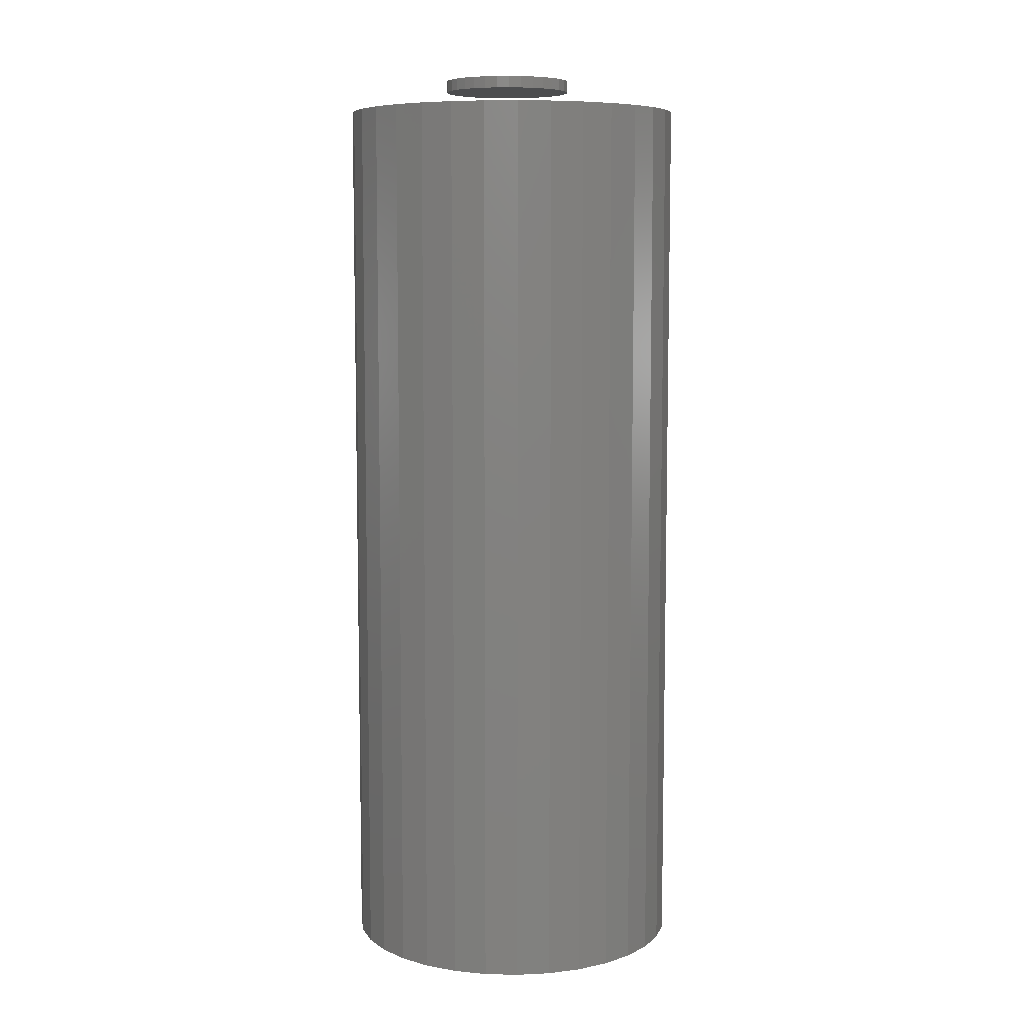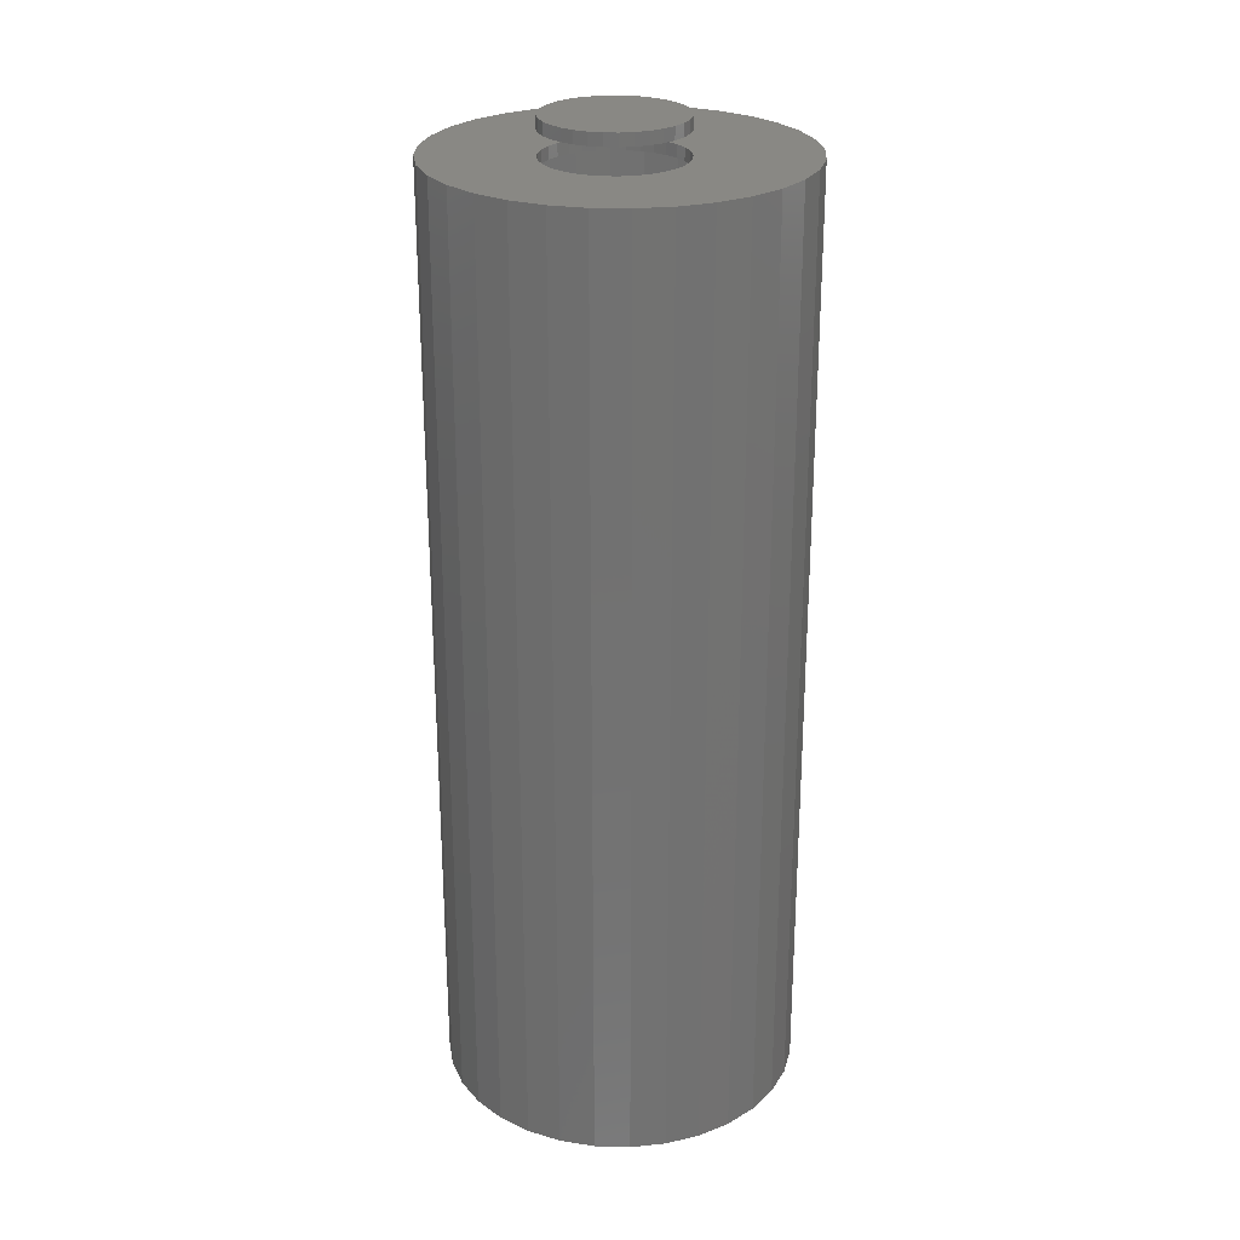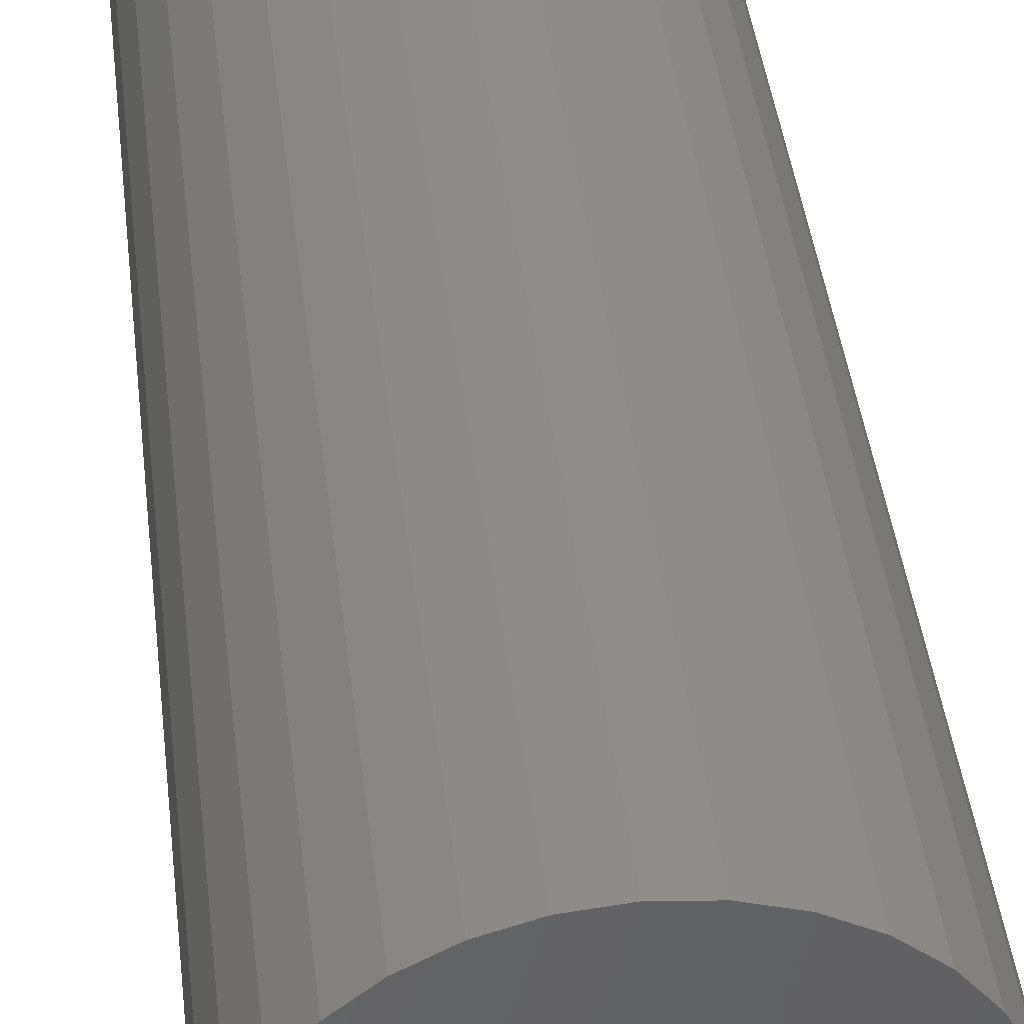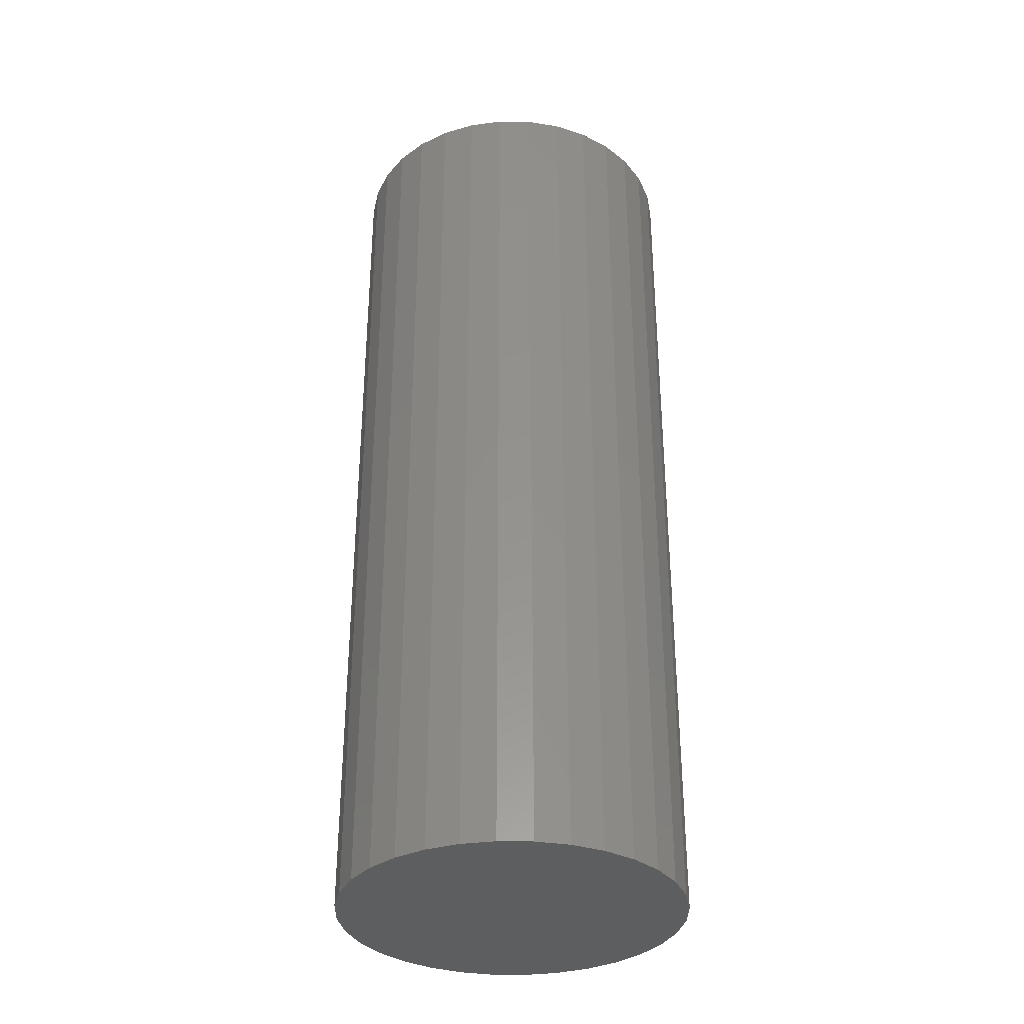
<metadata>
{"format":"stl","ext":"stl","renderer":"f3d","projection":"perspective","resolution":1024,"background":"white","views":[{"elev":7.7,"azim":65.6,"up":"+Z"},{"elev":26.1,"azim":-70.7,"up":"+Z"},{"elev":39.9,"azim":-6.4,"up":"+Y"},{"elev":-33.9,"azim":128.4,"up":"+Z"}]}
</metadata>
<code>
# stl→obj: 256 verts, 504 faces
v -0.003454 0.04342 0.5938
v -0.01192 0.04259 0.6016
v -0.01192 0.04259 0.5938
v -0.02007 0.04012 0.6016
v -0.02007 0.04012 0.5938
v -0.02758 0.0361 0.6016
v -0.02758 0.0361 0.5938
v -0.03416 0.0307 0.6016
v -0.03416 0.0307 0.5938
v -0.03956 0.02412 0.6016
v -0.03956 0.02412 0.5938
v -0.04357 0.01662 0.6016
v -0.04357 0.01662 0.5938
v -0.04604 0.008471 0.6016
v -0.04604 0.008471 0.5938
v -0.04688 5.317e-18 0.6016
v -0.04688 5.317e-18 0.5938
v -0.003454 0.04342 0.6016
v 0.005017 0.04259 0.5938
v 0.005017 0.04259 0.6016
v 0.01316 0.04012 0.5938
v 0.01316 0.04012 0.6016
v 0.02067 0.0361 0.5938
v 0.02067 0.0361 0.6016
v 0.02725 0.0307 0.5938
v 0.02725 0.0307 0.6016
v 0.03265 0.02412 0.5938
v 0.03265 0.02412 0.6016
v 0.03666 0.01662 0.5938
v 0.03666 0.01662 0.6016
v 0.03913 0.008471 0.5938
v 0.03913 0.008471 0.6016
v 0.03997 -1.063e-17 0.5938
v 0.03997 0 0.6016
v -0.003454 -0.04342 0.5938
v 0.005017 -0.04259 0.6016
v 0.005017 -0.04259 0.5938
v 0.01316 -0.04012 0.6016
v 0.01316 -0.04012 0.5938
v 0.02067 -0.0361 0.6016
v 0.02067 -0.0361 0.5938
v 0.02725 -0.0307 0.6016
v 0.02725 -0.0307 0.5938
v 0.03265 -0.02412 0.6016
v 0.03265 -0.02412 0.5938
v 0.03666 -0.01662 0.6016
v 0.03666 -0.01662 0.5938
v 0.03913 -0.008471 0.6016
v 0.03913 -0.008471 0.5938
v -0.003454 -0.04342 0.6016
v -0.01192 -0.04259 0.5938
v -0.01192 -0.04259 0.6016
v -0.02007 -0.04012 0.5938
v -0.02007 -0.04012 0.6016
v -0.02758 -0.0361 0.5938
v -0.02758 -0.0361 0.6016
v -0.03416 -0.0307 0.5938
v -0.03416 -0.0307 0.6016
v -0.03956 -0.02412 0.5938
v -0.03956 -0.02412 0.6016
v -0.04357 -0.01662 0.5938
v -0.04357 -0.01662 0.6016
v -0.04604 -0.008471 0.5938
v -0.04604 -0.008471 0.6016
v -0.04688 5.317e-18 0.6172
v -0.04688 5.317e-18 0.625
v -0.04604 0.008471 0.6172
v -0.04604 0.008471 0.625
v -0.04357 0.01662 0.6172
v -0.04357 0.01662 0.625
v -0.03956 0.02412 0.6172
v -0.03956 0.02412 0.625
v -0.03416 0.0307 0.6172
v -0.03416 0.0307 0.625
v -0.02758 0.0361 0.6172
v -0.02758 0.0361 0.625
v -0.02007 0.04012 0.6172
v -0.02007 0.04012 0.625
v -0.01192 0.04259 0.6172
v -0.01192 0.04259 0.625
v -0.003454 0.04342 0.6172
v -0.003454 0.04342 0.625
v 0.005017 0.04259 0.6172
v 0.005017 0.04259 0.625
v 0.01316 0.04012 0.6172
v 0.01316 0.04012 0.625
v 0.02067 0.0361 0.6172
v 0.02067 0.0361 0.625
v 0.02725 0.0307 0.6172
v 0.02725 0.0307 0.625
v 0.03265 0.02412 0.6172
v 0.03265 0.02412 0.625
v 0.03666 0.01662 0.6172
v 0.03666 0.01662 0.625
v 0.03913 0.008471 0.6172
v 0.03913 0.008471 0.625
v 0.03997 0 0.6172
v 0.03997 0 0.625
v 0.03913 -0.008471 0.6172
v 0.03913 -0.008471 0.625
v 0.03666 -0.01662 0.6172
v 0.03666 -0.01662 0.625
v 0.03265 -0.02412 0.6172
v 0.03265 -0.02412 0.625
v 0.02725 -0.0307 0.6172
v 0.02725 -0.0307 0.625
v 0.02067 -0.0361 0.6172
v 0.02067 -0.0361 0.625
v 0.01316 -0.04012 0.6172
v 0.01316 -0.04012 0.625
v 0.005017 -0.04259 0.6172
v 0.005017 -0.04259 0.625
v -0.003454 -0.04342 0.6172
v -0.003454 -0.04342 0.625
v -0.01192 -0.04259 0.6172
v -0.01192 -0.04259 0.625
v -0.02007 -0.04012 0.6172
v -0.02007 -0.04012 0.625
v -0.02758 -0.0361 0.6172
v -0.02758 -0.0361 0.625
v -0.03416 -0.0307 0.6172
v -0.03416 -0.0307 0.625
v -0.03956 -0.02412 0.6172
v -0.03956 -0.02412 0.625
v -0.04357 -0.01662 0.6172
v -0.04357 -0.01662 0.625
v -0.04604 -0.008471 0.6172
v -0.04604 -0.008471 0.625
v 0.1196 0 0.6016
v 0.1174 -0.02233 0.6016
v -0.1072 -0.02233 0.6016
v -0.1094 1.402e-17 0.6016
v -0.1007 0.04381 0.6016
v -0.1072 0.02233 0.6016
v 0.1109 0.04381 0.6016
v 0.1003 0.0636 0.6016
v 0.08604 0.08095 0.6016
v 0.0687 0.09518 0.6016
v 0.04891 0.1058 0.6016
v 0.02743 0.1123 0.6016
v 0.005099 0.1145 0.6016
v -0.01723 0.1123 0.6016
v -0.03871 0.1058 0.6016
v -0.0585 0.09518 0.6016
v -0.07585 0.08095 0.6016
v -0.09008 0.0636 0.6016
v -0.09008 -0.0636 0.6016
v -0.07585 -0.08095 0.6016
v -0.0585 -0.09518 0.6016
v -0.03871 -0.1058 0.6016
v -0.01723 -0.1123 0.6016
v 0.005099 -0.1145 0.6016
v 0.02743 -0.1123 0.6016
v 0.04891 -0.1058 0.6016
v 0.0687 -0.09518 0.6016
v 0.08604 -0.08095 0.6016
v 0.1003 -0.0636 0.6016
v -0.1007 -0.04381 0.6016
v 0.1174 0.02233 0.6016
v 0.1109 -0.04381 0.6016
v 0.1097 -0.02081 0.5938
v 0.1118 0 0.5938
v -0.09951 -0.02081 0.5938
v 0.09378 0.05926 0.5938
v -0.1016 6.043e-17 0.5938
v -0.08359 0.05926 0.5938
v -0.07032 0.07542 0.5938
v -0.05416 0.08869 0.5938
v -0.03572 0.09854 0.5938
v -0.01571 0.1046 0.5938
v 0.005099 0.1067 0.5938
v 0.02591 0.1046 0.5938
v 0.04592 0.09854 0.5938
v 0.06436 0.08869 0.5938
v 0.08052 0.07542 0.5938
v -0.09344 0.04082 0.5938
v -0.09951 0.02081 0.5938
v -0.09344 -0.04082 0.5938
v -0.08359 -0.05926 0.5938
v 0.09378 -0.05926 0.5938
v 0.08052 -0.07542 0.5938
v 0.06436 -0.08869 0.5938
v 0.04592 -0.09854 0.5938
v 0.02591 -0.1046 0.5938
v 0.005099 -0.1067 0.5938
v -0.01571 -0.1046 0.5938
v -0.03572 -0.09854 0.5938
v -0.05416 -0.08869 0.5938
v -0.07032 -0.07542 0.5938
v 0.1036 0.04082 0.5938
v 0.1097 0.02081 0.5938
v 0.1036 -0.04082 0.5938
v 0.005099 -0.1067 0.007812
v 0.02591 -0.1046 0.007812
v 0.04592 -0.09854 0.007812
v 0.06436 -0.08869 0.007812
v 0.08052 -0.07542 0.007812
v 0.09378 -0.05926 0.007812
v 0.1036 -0.04082 0.007812
v 0.1097 -0.02081 0.007812
v 0.1118 -1.209e-16 0.007812
v -0.01571 -0.1046 0.007812
v -0.03572 -0.09854 0.007812
v -0.05416 -0.08869 0.007812
v -0.07032 -0.07542 0.007812
v -0.08359 -0.05926 0.007812
v -0.09344 -0.04082 0.007812
v -0.09951 -0.02081 0.007812
v -0.1016 6.043e-17 0.007812
v 0.005099 0.1067 0.007812
v -0.01571 0.1046 0.007812
v -0.03572 0.09854 0.007812
v -0.05416 0.08869 0.007812
v -0.07032 0.07542 0.007812
v -0.08359 0.05926 0.007812
v -0.09344 0.04082 0.007812
v -0.09951 0.02081 0.007812
v 0.02591 0.1046 0.007812
v 0.04592 0.09854 0.007812
v 0.06436 0.08869 0.007812
v 0.08052 0.07542 0.007812
v 0.09378 0.05926 0.007812
v 0.1036 0.04082 0.007812
v 0.1097 0.02081 0.007812
v 0.005099 0.1145 0
v 0.02743 0.1123 0
v -0.01723 0.1123 0
v -0.03871 0.1058 0
v 0.04891 0.1058 0
v -0.0585 0.09518 0
v 0.0687 0.09518 0
v 0.04891 -0.1058 0
v -0.03871 -0.1058 0
v 0.0687 -0.09518 0
v -0.01723 -0.1123 0
v 0.02743 -0.1123 0
v 0.005099 -0.1145 0
v -0.0585 -0.09518 0
v -0.07585 -0.08095 0
v 0.08604 -0.08095 0
v -0.09008 -0.0636 0
v 0.1003 -0.0636 0
v -0.1007 -0.04381 0
v 0.1109 -0.04381 0
v -0.1072 -0.02233 0
v 0.1174 -0.02233 0
v -0.1094 1.402e-17 0
v 0.1196 0 0
v -0.1072 0.02233 0
v 0.1174 0.02233 0
v -0.1007 0.04381 0
v 0.1109 0.04381 0
v -0.09008 0.0636 0
v 0.1003 0.0636 0
v -0.07585 0.08095 0
v 0.08604 0.08095 0
f 1 2 3
f 3 2 4
f 3 4 5
f 5 4 6
f 5 6 7
f 7 6 8
f 7 8 9
f 9 8 10
f 9 10 11
f 11 10 12
f 11 12 13
f 13 12 14
f 13 14 15
f 15 14 16
f 15 16 17
f 2 1 18
f 18 1 19
f 18 19 20
f 20 19 21
f 20 21 22
f 22 21 23
f 22 23 24
f 24 23 25
f 24 25 26
f 26 25 27
f 26 27 28
f 28 27 29
f 28 29 30
f 30 29 31
f 30 31 32
f 32 31 33
f 32 33 34
f 35 36 37
f 37 36 38
f 37 38 39
f 39 38 40
f 39 40 41
f 41 40 42
f 41 42 43
f 43 42 44
f 43 44 45
f 45 44 46
f 45 46 47
f 47 46 48
f 47 48 49
f 49 48 34
f 49 34 33
f 36 35 50
f 50 35 51
f 50 51 52
f 52 51 53
f 52 53 54
f 54 53 55
f 54 55 56
f 56 55 57
f 56 57 58
f 58 57 59
f 58 59 60
f 60 59 61
f 60 61 62
f 62 61 63
f 62 63 64
f 64 63 17
f 64 17 16
f 65 66 67
f 67 66 68
f 67 68 69
f 69 68 70
f 69 70 71
f 71 70 72
f 71 72 73
f 73 72 74
f 73 74 75
f 75 74 76
f 75 76 77
f 77 76 78
f 77 78 79
f 79 78 80
f 79 80 81
f 81 80 82
f 81 82 83
f 83 82 84
f 83 84 85
f 85 84 86
f 85 86 87
f 87 86 88
f 87 88 89
f 89 88 90
f 89 90 91
f 91 90 92
f 91 92 93
f 93 92 94
f 93 94 95
f 95 94 96
f 95 96 97
f 97 96 98
f 97 98 99
f 99 98 100
f 99 100 101
f 101 100 102
f 101 102 103
f 103 102 104
f 103 104 105
f 105 104 106
f 105 106 107
f 107 106 108
f 107 108 109
f 109 108 110
f 109 110 111
f 111 110 112
f 111 112 113
f 113 112 114
f 113 114 115
f 115 114 116
f 115 116 117
f 117 116 118
f 117 118 119
f 119 118 120
f 119 120 121
f 121 120 122
f 121 122 123
f 123 122 124
f 123 124 125
f 125 124 126
f 125 126 127
f 127 126 128
f 127 128 65
f 65 128 66
f 129 48 130
f 129 34 48
f 62 64 131
f 62 131 60
f 130 48 46
f 46 44 130
f 132 131 64
f 132 64 16
f 132 16 14
f 133 134 10
f 133 10 8
f 133 8 6
f 133 6 4
f 133 4 2
f 18 20 135
f 18 135 136
f 18 136 137
f 18 137 138
f 18 138 139
f 18 139 140
f 18 140 141
f 18 141 142
f 18 142 143
f 18 143 144
f 18 144 145
f 18 145 146
f 18 146 133
f 18 133 2
f 134 132 14
f 134 14 12
f 134 12 10
f 50 52 147
f 50 147 148
f 50 148 149
f 50 149 150
f 50 150 151
f 50 151 152
f 50 152 153
f 50 153 154
f 50 154 155
f 50 155 156
f 50 156 157
f 50 157 36
f 158 147 52
f 158 52 54
f 158 54 56
f 158 56 58
f 158 58 60
f 158 60 131
f 135 20 22
f 135 22 24
f 135 24 26
f 135 26 28
f 135 28 159
f 159 28 30
f 159 30 32
f 159 32 34
f 159 34 129
f 160 130 44
f 160 44 42
f 160 42 40
f 160 40 38
f 160 38 36
f 160 36 157
f 77 79 81
f 77 81 83
f 85 77 83
f 75 77 85
f 87 75 85
f 73 75 87
f 89 73 87
f 71 73 89
f 91 71 89
f 69 71 91
f 93 69 91
f 67 69 93
f 95 67 93
f 101 125 99
f 123 125 101
f 103 123 101
f 121 123 103
f 105 121 103
f 119 121 105
f 107 119 105
f 117 119 107
f 109 117 107
f 115 117 109
f 113 115 109
f 111 113 109
f 125 127 99
f 99 127 65
f 99 65 97
f 97 65 67
f 97 67 95
f 161 49 162
f 49 33 162
f 163 63 61
f 59 163 61
f 21 19 164
f 47 49 161
f 161 45 47
f 165 15 17
f 165 17 63
f 165 63 163
f 1 3 166
f 1 166 167
f 1 167 168
f 1 168 169
f 1 169 170
f 1 170 171
f 1 171 172
f 1 172 173
f 1 173 174
f 1 174 175
f 1 175 164
f 1 164 19
f 176 166 3
f 176 3 5
f 176 5 7
f 176 7 9
f 176 9 11
f 176 11 177
f 177 11 13
f 177 13 15
f 177 15 165
f 178 163 59
f 178 59 57
f 178 57 55
f 178 55 53
f 178 53 51
f 178 51 179
f 35 37 180
f 35 180 181
f 35 181 182
f 35 182 183
f 35 183 184
f 35 184 185
f 35 185 186
f 35 186 187
f 35 187 188
f 35 188 189
f 35 189 179
f 35 179 51
f 190 191 27
f 190 27 25
f 190 25 23
f 190 23 21
f 190 21 164
f 191 162 33
f 191 33 31
f 191 31 29
f 191 29 27
f 192 180 37
f 192 37 39
f 192 39 41
f 192 41 43
f 192 43 45
f 192 45 161
f 193 184 194
f 194 184 183
f 194 183 195
f 195 183 182
f 195 182 196
f 196 182 181
f 196 181 197
f 197 181 180
f 197 180 198
f 198 180 192
f 198 192 199
f 199 192 161
f 199 161 200
f 200 161 162
f 200 162 201
f 184 193 185
f 185 193 202
f 185 202 186
f 186 202 203
f 186 203 187
f 187 203 204
f 187 204 188
f 188 204 205
f 188 205 189
f 189 205 206
f 189 206 179
f 179 206 207
f 179 207 178
f 178 207 208
f 178 208 163
f 163 208 209
f 163 209 165
f 210 170 211
f 211 170 169
f 211 169 212
f 212 169 168
f 212 168 213
f 213 168 167
f 213 167 214
f 214 167 166
f 214 166 215
f 215 166 176
f 215 176 216
f 216 176 177
f 216 177 217
f 217 177 165
f 217 165 209
f 170 210 171
f 171 210 218
f 171 218 172
f 172 218 219
f 172 219 173
f 173 219 220
f 173 220 174
f 174 220 221
f 174 221 175
f 175 221 222
f 175 222 164
f 164 222 223
f 164 223 190
f 190 223 224
f 190 224 191
f 191 224 201
f 191 201 162
f 211 218 210
f 218 211 212
f 218 212 219
f 219 212 213
f 219 213 220
f 196 203 195
f 195 203 202
f 195 202 194
f 194 202 193
f 220 213 221
f 221 213 214
f 221 214 222
f 222 214 215
f 222 215 223
f 223 215 216
f 223 216 224
f 224 216 217
f 224 217 201
f 201 217 209
f 201 209 200
f 200 209 208
f 200 208 199
f 199 208 207
f 199 207 198
f 198 207 206
f 198 206 197
f 197 206 205
f 197 205 196
f 196 205 204
f 196 204 203
f 82 80 78
f 84 82 78
f 84 78 86
f 86 78 76
f 86 76 88
f 88 76 74
f 88 74 90
f 90 74 72
f 90 72 92
f 92 72 70
f 92 70 94
f 94 70 68
f 94 68 96
f 100 126 102
f 102 126 124
f 102 124 104
f 104 124 122
f 104 122 106
f 106 122 120
f 106 120 108
f 108 120 118
f 108 118 110
f 110 118 116
f 110 116 114
f 110 114 112
f 96 68 98
f 98 68 66
f 98 66 100
f 100 66 128
f 100 128 126
f 225 226 227
f 228 227 226
f 229 228 226
f 230 228 229
f 231 230 229
f 232 233 234
f 235 233 232
f 236 235 232
f 237 235 236
f 233 238 234
f 234 238 239
f 234 239 240
f 240 239 241
f 240 241 242
f 242 241 243
f 242 243 244
f 244 243 245
f 244 245 246
f 246 245 247
f 246 247 248
f 248 247 249
f 248 249 250
f 250 249 251
f 250 251 252
f 252 251 253
f 252 253 254
f 254 253 255
f 254 255 256
f 256 255 230
f 256 230 231
f 248 129 246
f 246 129 130
f 246 130 244
f 244 130 160
f 244 160 242
f 242 160 157
f 242 157 240
f 240 157 156
f 240 156 234
f 234 156 155
f 234 155 232
f 232 155 154
f 232 154 236
f 236 154 153
f 236 153 237
f 237 153 152
f 237 152 235
f 235 152 151
f 235 151 233
f 233 151 150
f 233 150 238
f 238 150 149
f 238 149 239
f 239 149 148
f 239 148 241
f 241 148 147
f 241 147 243
f 243 147 158
f 243 158 245
f 245 158 131
f 245 131 247
f 247 131 132
f 247 132 249
f 249 132 134
f 249 134 251
f 251 134 133
f 251 133 253
f 253 133 146
f 253 146 255
f 255 146 145
f 255 145 230
f 230 145 144
f 230 144 228
f 228 144 143
f 228 143 227
f 227 143 142
f 227 142 225
f 225 142 141
f 225 141 226
f 226 141 140
f 226 140 229
f 229 140 139
f 229 139 231
f 231 139 138
f 231 138 256
f 256 138 137
f 256 137 254
f 254 137 136
f 254 136 252
f 252 136 135
f 252 135 250
f 250 135 159
f 250 159 248
f 248 159 129

</code>
